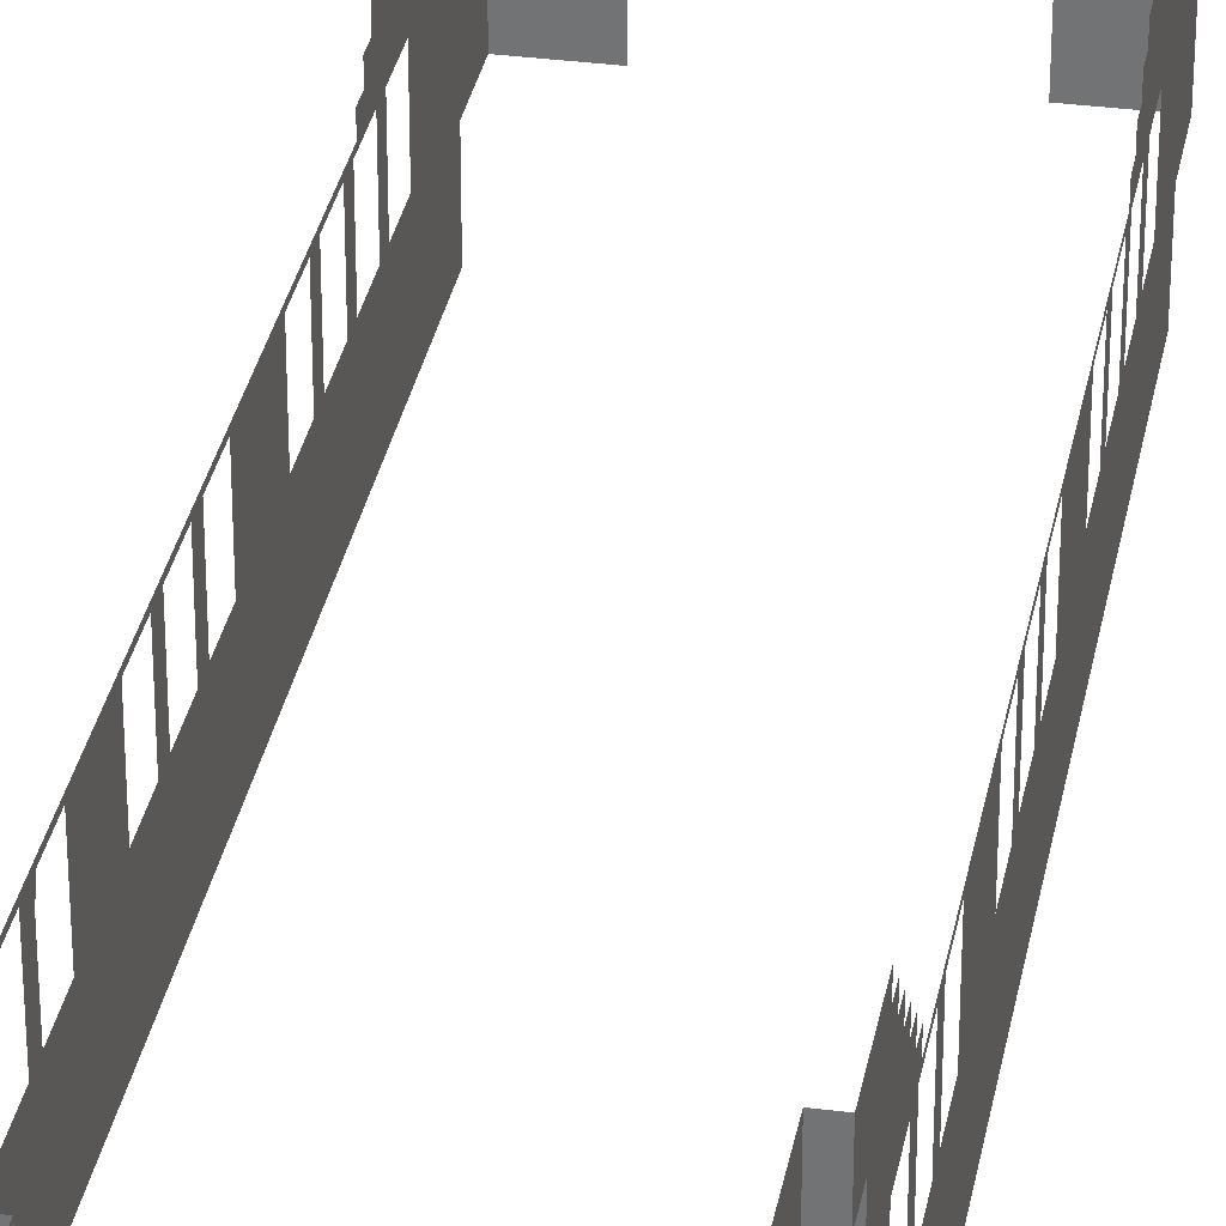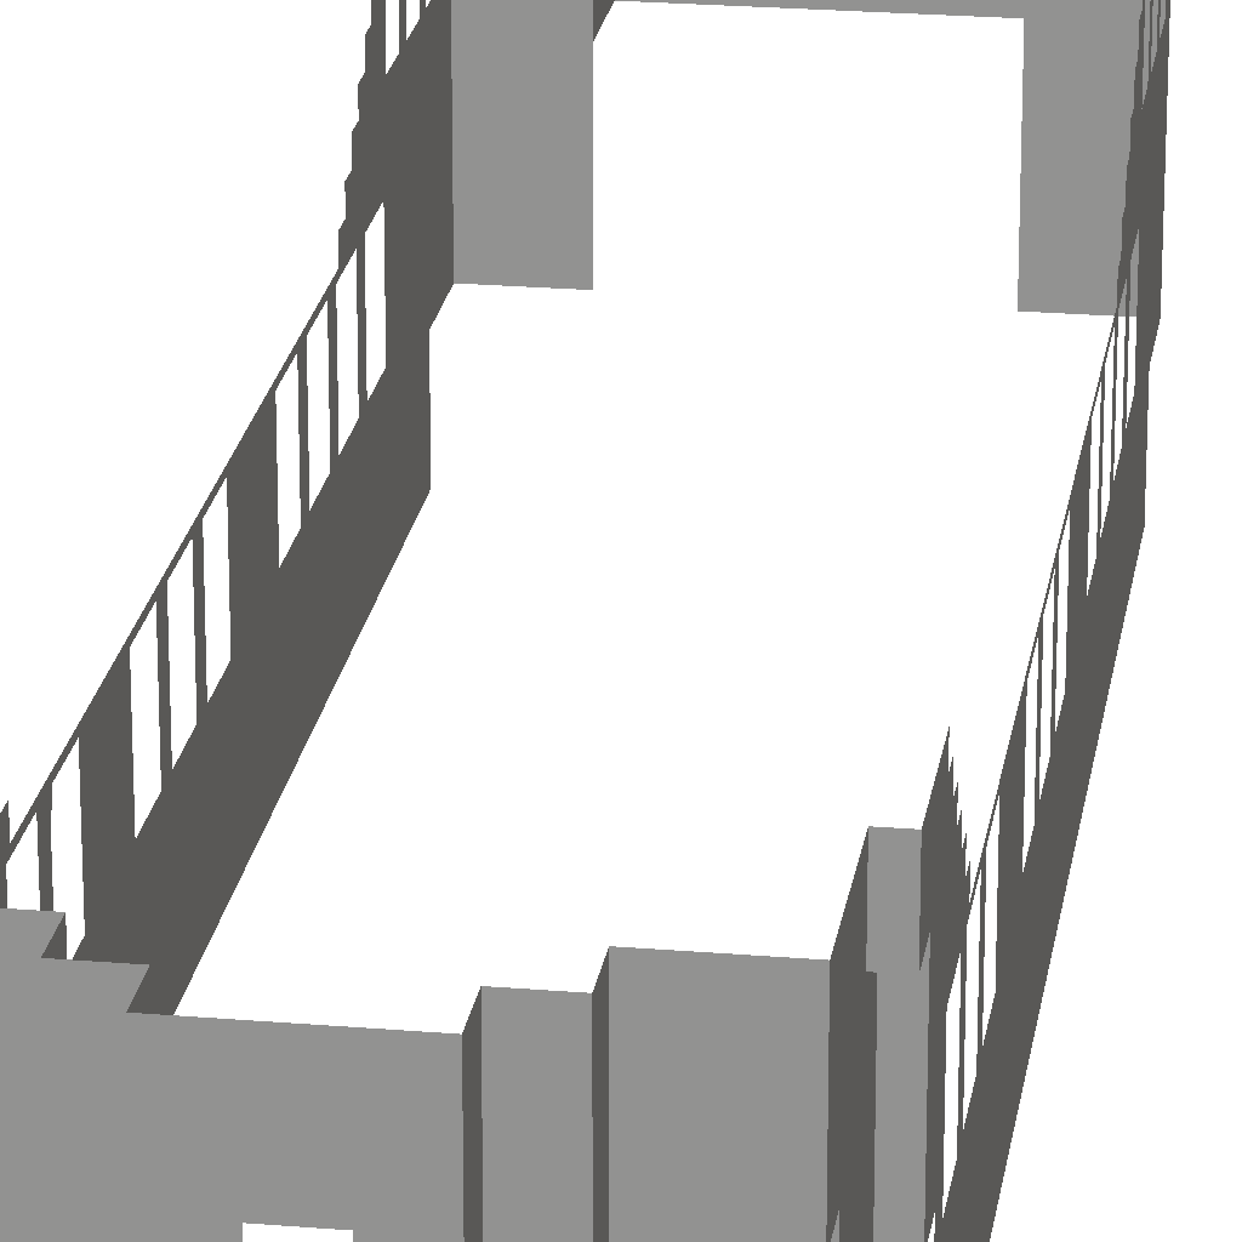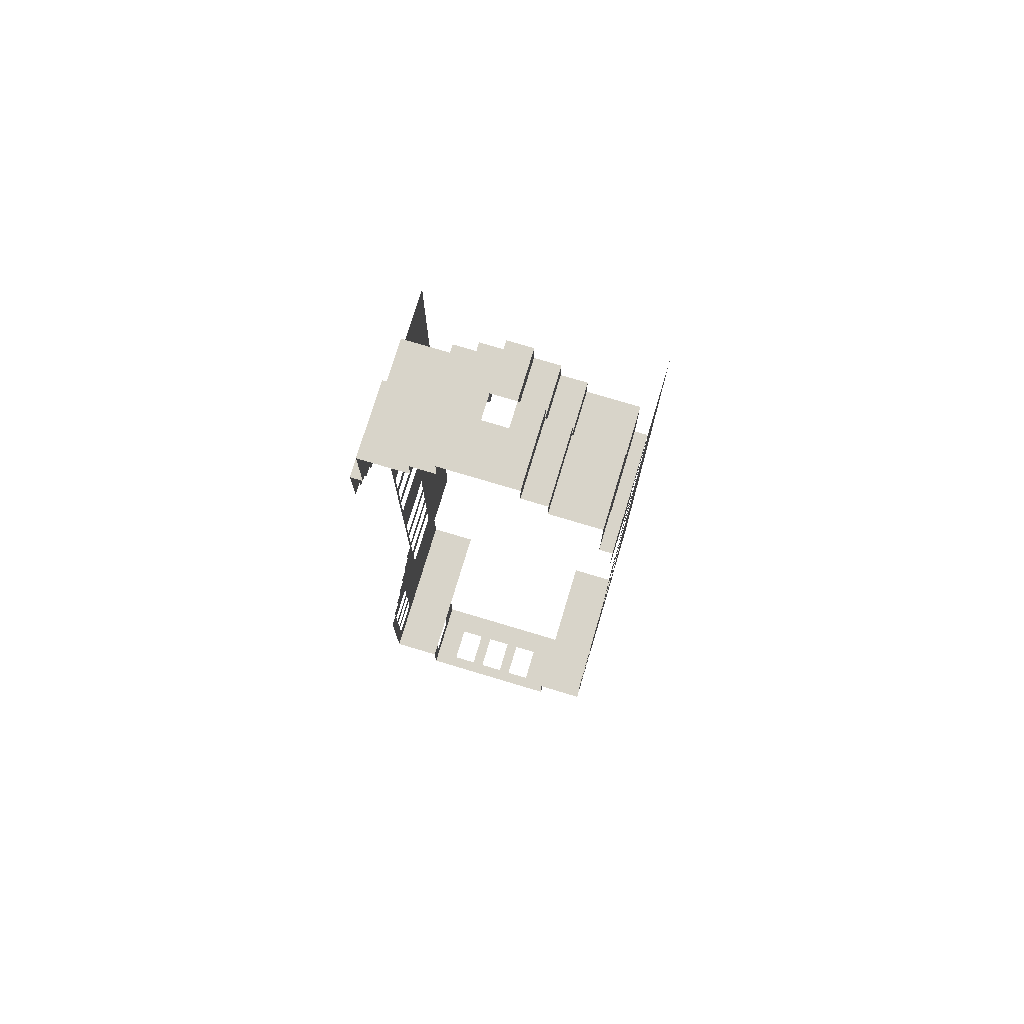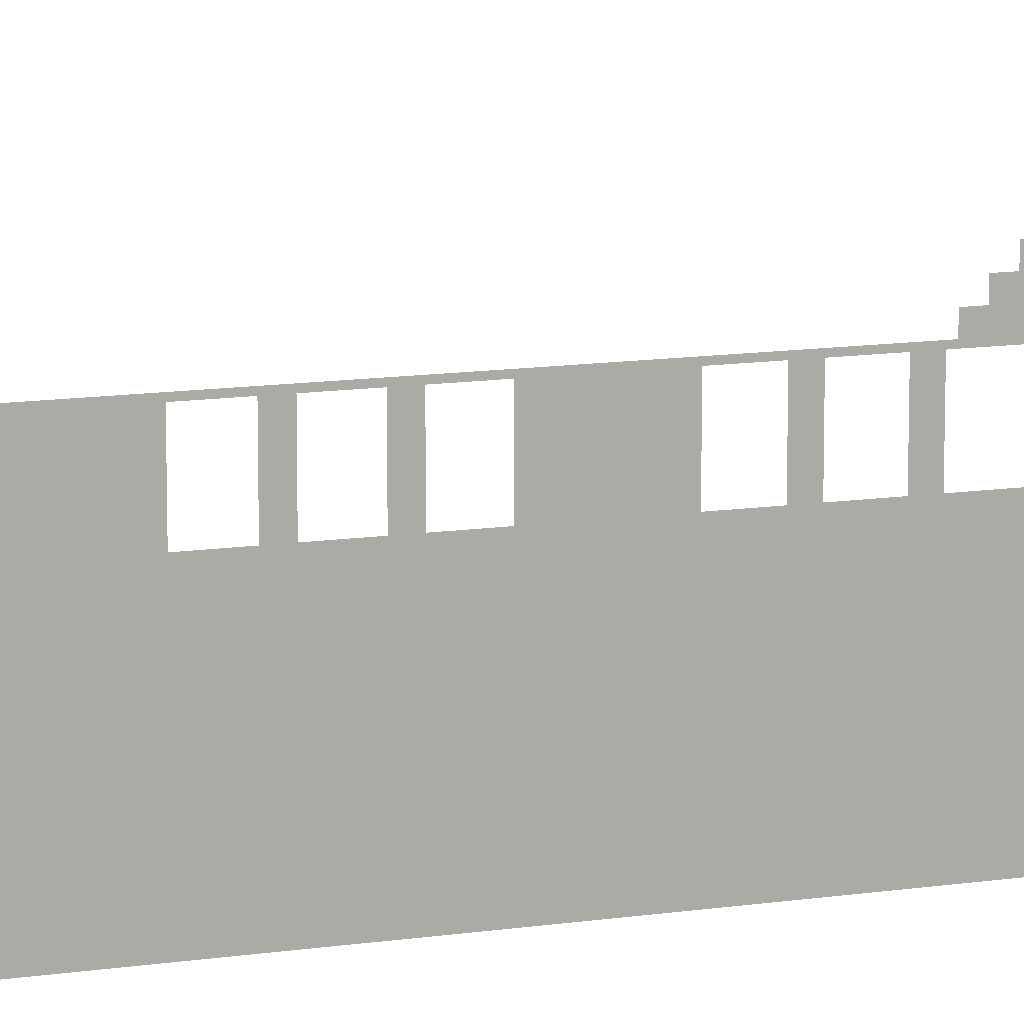
<metadata>
{"format":"obj","ext":"obj","renderer":"f3d","projection":"perspective","resolution":1024,"background":"white","views":[{"elev":32.6,"azim":10.4,"up":"+Y"},{"elev":22.1,"azim":8.5,"up":"+Y"},{"elev":75.6,"azim":-163.3,"up":"+Z"},{"elev":12.7,"azim":71.1,"up":"+Y"}]}
</metadata>
<code>
g Red_Ship
v -6.005 4.013 21.89
v -6.005 5.513 20.39
v -6.005 5.513 21.89
v -6.005 4.013 20.89
v -6.005 5.013 19.39
v -6.005 5.513 19.39
v -6.005 4.513 18.89
v -6.005 5.013 18.89
v -6.005 2.263 19.09
v -6.005 0.5134 20.89
v -6.005 0.5134 19.89
v -6.005 -2.987 19.89
v -6.005 0.01342 19.09
v -6.005 0.01342 17.69
v -6.005 0.01342 17.09
v -6.005 2.363 17.09
v -6.005 2.263 17.69
v -6.005 2.513 16.89
v -6.005 2.363 15.69
v -6.005 2.513 14.89
v -6.005 0.01342 15.69
v -6.005 0.01342 15.09
v -6.005 2.363 15.09
v -6.005 2.363 13.69
v -6.005 2.363 11.09
v -6.005 0.01342 13.69
v -6.005 0.01342 11.09
v -6.005 2.363 9.69
v -6.005 2.363 9.09
v -6.005 0.01342 9.69
v -6.005 0.01342 9.09
v -6.005 2.363 7.69
v -6.005 2.363 7.09
v -6.005 0.01342 7.69
v -6.005 0.01342 7.09
v -6.005 2.363 5.69
v -6.005 -2.987 -8.01
v -6.005 0.01342 5.69
v -6.005 0.01342 2.69
v -6.005 0.01342 1.29
v -6.005 0.01342 0.69
v -6.005 0.01342 -0.71
v -6.005 0.01342 -1.31
v -6.005 0.01342 -2.71
v -6.005 0.01342 -3.31
v -6.005 2.363 -3.31
v -6.005 0.01342 -4.71
v -6.005 -0.6366 -8.01
v -6.005 2.363 2.69
v -6.005 2.513 -1.51
v -6.005 2.363 -2.71
v -6.005 2.363 0.69
v -6.005 2.363 1.29
v -6.005 2.363 -1.31
v -6.005 2.363 -0.71
v -6.005 2.363 -4.71
v -6.005 4.013 -6.01
v -6.005 4.013 -5.01
v -6.005 3.013 -2.01
v -6.005 3.013 -1.51
v -6.005 3.513 -2.51
v -6.005 3.513 -2.01
v -6.005 4.013 -3.01
v -6.005 4.013 -2.51
v -6.005 4.513 -3.51
v -6.005 5.513 -5.01
v -6.005 4.513 -3.01
v -6.005 5.013 -4.01
v -6.005 5.013 -3.51
v -6.005 5.513 -4.51
v -6.005 5.513 -4.01
v -6.005 6.013 -5.01
v -6.005 6.013 -4.51
v -6.005 5.513 -6.01
v -6.005 5.513 -6.51
v -6.005 4.013 -6.51
v -6.005 4.013 -7.51
v -6.005 4.013 -8.01
v -6.005 5.513 -8.01
v -6.005 5.513 -7.51
v -6.005 4.013 -9.01
v -6.005 6.013 -10.01
v -6.005 5.513 -9.01
v -6.005 -0.6366 -10.01
v -6.005 4.013 18.39
v -6.005 4.513 18.39
v -6.005 3.513 17.89
v -6.005 4.013 17.89
v -6.005 3.013 17.39
v -6.005 3.513 17.39
v -6.005 3.013 16.89
v -6.005 2.363 15.09
v -6.005 2.513 14.89
v -6.005 0.01342 15.69
v 3.995 4.513 -3.51
v 3.995 5.513 -5.01
v 3.995 4.013 -5.01
v 3.995 5.013 -4.01
v 3.995 5.013 -3.51
v 3.995 5.513 -4.51
v 3.995 5.513 -4.01
v 3.995 6.013 -4.51
v 3.995 5.513 -6.01
v 3.995 5.513 -6.51
v 3.995 4.013 -6.51
v 3.995 4.013 -6.01
v 3.995 2.363 -1.81
v 3.995 5.513 -7.51
v 3.995 5.513 -8.01
v 3.995 6.013 -9.01
v 3.995 5.513 -9.01
v 3.995 6.013 -10.01
v 3.995 -0.6366 -10.01
v 3.995 4.013 -9.01
v 3.995 2.363 -5.21
v 3.995 -0.6366 -8.01
v 3.995 0.01342 -5.21
v 3.995 -2.987 -8.01
v 3.995 0.01342 -3.81
v 3.995 0.01342 -3.11
v 3.995 2.363 -3.11
v 3.995 2.363 -3.81
v 3.995 0.01342 -1.81
v 3.995 4.013 -8.01
v 3.995 4.013 -7.51
v 3.995 0.01342 0.79
v 3.995 0.01342 2.19
v 3.995 0.01342 6.59
v 3.995 0.01342 8.59
v 3.995 0.01342 9.19
v 3.995 2.363 9.19
v 3.995 2.363 8.59
v 3.995 2.513 16.89
v 3.995 2.513 -1.51
v 3.995 2.363 10.59
v 3.995 2.363 13.69
v 3.995 0.01342 10.59
v 3.995 0.01342 13.69
v 3.995 -2.987 19.89
v 3.995 0.01342 15.09
v 3.995 0.01342 15.69
v 3.995 0.01342 17.09
v 3.995 0.01342 17.69
v 3.995 0.01342 19.09
v 3.995 0.5134 19.89
v 3.995 2.363 19.09
v 3.995 4.013 20.89
v 3.995 0.5134 20.89
v 3.995 3.513 17.89
v 3.995 2.363 17.69
v 3.995 3.013 17.39
v 3.995 3.513 17.39
v 3.995 3.013 16.89
v 3.995 2.363 17.09
v 3.995 2.363 15.69
v 3.995 2.363 15.09
v 3.995 4.013 18.39
v 3.995 4.013 17.89
v 3.995 4.513 18.89
v 3.995 4.513 18.39
v 3.995 5.013 19.39
v 3.995 5.013 18.89
v 3.995 5.513 20.39
v 3.995 5.513 19.39
v 3.995 5.513 21.89
v 3.995 4.013 21.89
v 3.995 0.01342 -1.21
v 3.995 2.363 -1.21
v 3.995 2.363 0.19
v 3.995 2.363 0.79
v 3.995 0.01342 0.19
v 3.995 2.363 2.19
v 3.995 2.363 5.19
v 3.995 0.01342 5.19
v 3.995 2.363 6.59
v 3.995 2.363 7.19
v 3.995 0.01342 7.19
v 3.995 3.013 -2.01
v 3.995 3.013 -1.51
v 3.995 3.513 -2.51
v 3.995 3.513 -2.01
v 3.995 4.013 -3.01
v 3.995 4.013 -2.51
v 3.995 4.513 -3.01
v 3.995 0.01342 6.59
v 3.995 0.01342 8.59
v 3.995 0.01342 7.19
v 3.995 0.01342 2.19
v 3.995 0.01342 5.19
v 3.995 0.01342 -1.21
v 3.995 0.01342 0.79
v 3.995 0.01342 0.19
v 3.995 0.01342 -1.81
v 3.995 0.01342 0.79
v 3.995 0.01342 -1.21
v -0.505 4.013 -12.01
v -0.005001 5.513 -12.01
v -0.505 5.513 -12.01
v -0.005001 4.013 -12.01
v 1.995 3.013 -12.01
v 0.995 4.013 -12.01
v 0.995 5.513 -12.01
v 1.495 6.013 -12.01
v 1.995 6.013 -12.01
v -1.505 4.013 -12.01
v -1.505 5.513 -12.01
v -2.005 4.013 -12.01
v -4.005 3.013 -12.01
v -3.005 4.013 -12.01
v -3.005 5.513 -12.01
v -4.005 6.013 -12.01
v -3.505 6.013 -12.01
v -2.005 5.513 -12.01
v 0.495 2.513 25.89
v 1.495 2.513 25.89
v 0.495 2.513 24.89
v 1.495 2.513 24.89
v 3.495 4.013 21.89
v 3.995 4.013 21.89
v 3.495 4.013 20.89
v 3.995 4.013 20.89
v -3.505 5.513 25.89
v -3.505 2.513 25.89
v -3.505 5.513 24.89
v -3.505 2.513 24.89
v -0.505 2.513 25.89
v 0.495 2.513 25.89
v -0.505 0.5134 25.89
v 0.495 0.5134 25.89
v 3.495 4.013 20.89
v 3.995 4.013 20.89
v 3.495 0.5134 20.89
v 3.995 0.5134 20.89
v 3.495 5.513 21.89
v 3.995 5.513 21.89
v 3.495 4.013 21.89
v 3.995 4.013 21.89
v 1.495 2.513 24.89
v 1.495 2.513 23.89
v 1.495 0.5134 24.89
v 1.495 0.5134 23.89
v 3.495 0.5134 23.89
v 1.495 0.5134 23.89
v 3.495 2.513 23.89
v 1.495 2.513 23.89
v -2.505 0.5134 24.89
v -2.505 2.513 24.89
v -2.505 0.5134 25.89
v -2.505 2.513 25.89
v -5.505 2.513 23.89
v -3.505 2.513 23.89
v -5.505 0.5134 23.89
v -3.505 0.5134 23.89
v -2.505 2.513 26.89
v -1.505 3.513 26.89
v -1.505 2.513 26.89
v -2.505 5.513 26.89
v 0.495 5.513 26.89
v -0.505 3.513 26.89
v 0.495 2.513 26.89
v -0.505 2.513 26.89
v -4.005 6.013 -10.01
v -4.505 6.013 -10.01
v -4.005 5.513 -10.01
v -5.005 6.013 -10.01
v -4.005 4.013 -10.01
v -5.505 6.013 -10.01
v -4.005 3.013 -10.01
v -6.005 6.013 -10.01
v -4.005 -0.6366 -10.01
v -6.005 -0.6366 -10.01
v -3.505 2.513 25.89
v -2.505 2.513 25.89
v -3.505 2.513 24.89
v -2.505 2.513 24.89
v 3.995 0.5134 20.89
v 3.995 0.5134 19.89
v 3.495 0.5134 20.89
v 3.495 0.5134 19.89
v 1.495 5.513 24.89
v 1.495 2.513 24.89
v 1.495 5.513 25.89
v 1.495 2.513 25.89
v 0.495 2.513 24.89
v 1.495 2.513 24.89
v 0.495 0.5134 24.89
v 1.495 0.5134 24.89
v 3.495 5.513 21.89
v 3.495 2.513 24.89
v 3.495 5.513 24.89
v 3.495 4.013 21.89
v 3.495 2.513 23.89
v 3.495 0.5134 21.89
v 3.495 0.5134 23.89
v 3.495 0.5134 20.89
v 3.495 4.013 20.89
v 3.495 5.513 24.89
v 3.495 2.513 24.89
v 1.495 5.513 24.89
v 1.495 2.513 24.89
v -1.505 0.5134 25.89
v -1.505 2.513 25.89
v -1.505 0.5134 26.89
v -1.505 2.513 26.89
v -3.505 2.513 24.89
v -2.505 2.513 24.89
v -3.505 0.5134 24.89
v -2.505 0.5134 24.89
v 0.495 5.513 26.89
v 0.495 5.513 25.89
v 0.495 2.513 26.89
v 0.495 2.513 25.89
v -2.505 2.513 26.89
v -1.505 2.513 26.89
v -2.505 2.513 25.89
v -1.505 2.513 25.89
v -4.005 3.013 -10.01
v -4.005 4.013 -11.01
v -4.005 4.013 -10.01
v -4.005 3.013 -12.01
v -4.005 6.013 -12.01
v -4.005 5.513 -11.01
v -4.005 6.013 -10.01
v -4.005 5.513 -10.01
v -2.505 2.513 25.89
v -1.505 2.513 25.89
v -2.505 0.5134 25.89
v -1.505 0.5134 25.89
v 1.495 2.513 25.89
v 0.495 2.513 25.89
v 1.495 5.513 25.89
v 0.495 5.513 25.89
v -5.505 0.5134 20.89
v -6.005 0.5134 20.89
v -5.505 4.013 20.89
v -6.005 4.013 20.89
v -5.505 2.513 24.89
v -5.505 5.513 21.89
v -5.505 5.513 24.89
v -5.505 4.013 21.89
v -5.505 2.513 23.89
v -5.505 0.5134 21.89
v -5.505 0.5134 23.89
v -5.505 0.5134 20.89
v -5.505 4.013 20.89
v -3.505 5.513 24.89
v -3.505 2.513 24.89
v -5.505 5.513 24.89
v -5.505 2.513 24.89
v -3.505 2.513 24.89
v -3.505 2.513 23.89
v -5.505 2.513 24.89
v -5.505 2.513 23.89
v 0.495 2.513 25.89
v -0.505 2.513 25.89
v 0.495 2.513 26.89
v -0.505 2.513 26.89
v -6.005 4.013 20.89
v -6.005 4.013 21.89
v -5.505 4.013 20.89
v -5.505 4.013 21.89
v 0.495 2.513 24.89
v 0.495 0.5134 24.89
v 0.495 2.513 25.89
v 0.495 0.5134 25.89
v 1.995 4.013 -11.01
v 1.995 3.013 -10.01
v 1.995 4.013 -10.01
v 1.995 3.013 -12.01
v 1.995 6.013 -12.01
v 1.995 5.513 -11.01
v 1.995 6.013 -10.01
v 1.995 5.513 -10.01
v -1.505 2.513 26.89
v -0.505 2.513 26.89
v -1.505 0.5134 26.89
v -0.505 0.5134 26.89
v -5.505 4.013 21.89
v -6.005 4.013 21.89
v -5.505 5.513 21.89
v -6.005 5.513 21.89
v -3.505 0.5134 23.89
v -3.505 2.513 23.89
v -3.505 0.5134 24.89
v -3.505 2.513 24.89
v 3.495 2.513 23.89
v 1.495 2.513 23.89
v 3.495 2.513 24.89
v 1.495 2.513 24.89
v -2.505 5.513 25.89
v -2.505 5.513 26.89
v -2.505 2.513 25.89
v -2.505 2.513 26.89
v -3.505 2.513 25.89
v -3.505 5.513 25.89
v -2.505 2.513 25.89
v -2.505 5.513 25.89
v -0.505 0.5134 25.89
v -0.505 0.5134 26.89
v -0.505 2.513 25.89
v -0.505 2.513 26.89
v 1.995 6.013 -10.01
v 1.995 5.513 -10.01
v 2.495 6.013 -10.01
v 1.995 4.013 -10.01
v 2.995 6.013 -10.01
v 1.995 3.013 -10.01
v 3.495 6.013 -10.01
v 1.995 -0.6366 -10.01
v 3.995 6.013 -10.01
v 3.995 -0.6366 -10.01
g Red_Ship_0
f 3 2 1
f 1 2 4
f 2 5 4
f 6 5 2
f 5 7 4
f 8 7 5
f 7 9 4
f 4 9 10
f 11 10 9
f 12 11 9
f 9 13 12
f 13 14 12
f 14 15 12
f 16 15 14
f 14 17 16
f 16 17 18
f 17 9 18
f 19 16 18
f 20 19 18
f 19 20 21
f 15 21 12
f 12 21 22
f 22 21 23
f 23 20 24
f 24 20 25
f 26 24 25
f 22 26 12
f 27 26 25
f 26 27 12
f 25 20 28
f 28 20 29
f 30 28 29
f 31 30 29
f 29 20 32
f 32 20 33
f 34 32 33
f 35 34 33
f 33 20 36
f 35 37 34
f 34 37 31
f 30 31 37
f 38 37 35
f 36 39 38
f 39 37 38
f 39 40 37
f 41 37 40
f 42 37 41
f 43 37 42
f 44 37 43
f 45 37 44
f 46 45 44
f 47 37 45
f 48 37 47
f 49 39 36
f 50 49 36
f 20 50 36
f 44 51 46
f 41 40 52
f 40 53 52
f 49 50 53
f 53 50 52
f 43 42 54
f 54 50 51
f 42 55 54
f 52 50 55
f 55 50 54
f 47 56 48
f 50 57 51
f 51 57 46
f 46 57 56
f 56 57 48
f 58 57 50
f 59 58 50
f 60 59 50
f 61 58 59
f 62 61 59
f 63 58 61
f 64 63 61
f 65 58 63
f 66 58 65
f 67 65 63
f 68 66 65
f 69 68 65
f 70 66 68
f 71 70 68
f 72 66 70
f 73 72 70
f 74 66 72
f 74 72 75
f 57 74 75
f 75 76 57
f 57 76 48
f 76 77 48
f 77 78 48
f 79 78 77
f 80 79 77
f 78 81 48
f 82 48 81
f 72 82 75
f 75 82 80
f 79 80 82
f 83 82 81
f 83 79 82
f 84 48 82
f 86 85 7
f 85 9 7
f 87 9 85
f 88 87 85
f 89 9 87
f 90 89 87
f 9 89 18
f 18 89 91
f 94 93 92
f 37 12 30
f 30 12 27
f 97 96 95
f 95 96 98
f 99 95 98
f 98 96 100
f 101 98 100
f 100 96 102
f 96 103 102
f 102 103 104
f 105 104 103
f 103 106 105
f 107 106 97
f 106 107 105
f 104 108 102
f 102 108 109
f 110 102 109
f 109 111 110
f 110 111 112
f 112 111 113
f 111 114 113
f 113 114 115
f 116 113 115
f 117 116 115
f 116 117 118
f 117 119 118
f 119 120 118
f 121 120 119
f 119 122 121
f 120 123 118
f 114 124 115
f 115 124 122
f 122 124 121
f 109 108 124
f 108 125 124
f 124 125 121
f 123 126 118
f 126 127 118
f 127 128 118
f 129 118 128
f 130 118 129
f 131 130 129
f 129 132 131
f 133 131 132
f 134 133 132
f 135 131 133
f 136 135 133
f 137 135 136
f 138 137 136
f 130 137 139
f 137 138 139
f 138 140 139
f 139 140 141
f 141 142 139
f 139 142 143
f 144 139 143
f 145 139 144
f 144 146 145
f 145 146 147
f 148 145 147
f 147 146 149
f 146 150 149
f 149 150 151
f 152 149 151
f 151 150 133
f 153 151 133
f 150 154 133
f 142 154 143
f 143 154 150
f 154 155 133
f 141 140 155
f 140 156 155
f 155 156 133
f 156 136 133
f 149 157 147
f 158 157 149
f 157 159 147
f 160 159 157
f 162 161 159
f 161 147 159
f 163 147 161
f 164 163 161
f 165 147 163
f 166 147 165
f 139 118 130
f 168 167 107
f 107 167 123
f 168 107 134
f 169 168 134
f 169 134 170
f 171 169 170
f 126 171 170
f 170 134 172
f 172 134 173
f 127 172 173
f 174 127 173
f 173 134 175
f 175 134 176
f 128 175 176
f 177 128 176
f 132 176 134
f 179 134 178
f 178 134 97
f 180 178 97
f 181 178 180
f 182 180 97
f 183 180 182
f 95 182 97
f 184 182 95
f 134 107 97
f 121 105 107
f 125 105 121
f 187 186 185
f 189 185 188
f 192 191 190
f 195 194 193
f 198 197 196
f 197 199 196
f 199 200 196
f 201 200 199
f 202 200 201
f 202 197 203
f 197 198 203
f 203 204 202
f 204 200 202
f 196 200 205
f 198 206 203
f 200 207 205
f 208 207 200
f 209 207 208
f 210 209 208
f 211 210 208
f 212 210 211
f 210 212 213
f 212 203 213
f 207 213 205
f 205 213 206
f 203 206 213
f 216 215 214
f 215 216 217
f 220 219 218
f 219 220 221
f 224 223 222
f 223 224 225
f 228 227 226
f 227 228 229
f 232 231 230
f 231 232 233
f 236 235 234
f 235 236 237
f 240 239 238
f 239 240 241
f 244 243 242
f 243 244 245
f 248 247 246
f 247 248 249
f 252 251 250
f 251 252 253
f 256 255 254
f 254 255 257
f 257 255 258
f 255 259 258
f 260 258 259
f 261 260 259
f 264 263 262
f 263 264 265
f 266 265 264
f 265 266 267
f 268 267 266
f 267 268 269
f 270 269 268
f 269 270 271
f 274 273 272
f 273 274 275
f 278 277 276
f 277 278 279
f 282 281 280
f 281 282 283
f 286 285 284
f 285 286 287
f 290 289 288
f 288 289 291
f 292 291 289
f 293 291 292
f 294 293 292
f 295 291 293
f 296 291 295
f 299 298 297
f 298 299 300
f 303 302 301
f 302 303 304
f 307 306 305
f 306 307 308
f 311 310 309
f 310 311 312
f 315 314 313
f 314 315 316
f 319 318 317
f 317 318 320
f 320 318 321
f 318 322 321
f 323 321 322
f 324 323 322
f 327 326 325
f 326 327 328
f 331 330 329
f 330 331 332
f 335 334 333
f 334 335 336
f 339 338 337
f 338 340 337
f 341 337 340
f 342 341 340
f 343 341 342
f 344 342 340
f 345 344 340
f 348 347 346
f 347 348 349
f 352 351 350
f 351 352 353
f 356 355 354
f 355 356 357
f 360 359 358
f 359 360 361
f 364 363 362
f 363 364 365
f 368 367 366
f 367 369 366
f 369 370 366
f 366 370 371
f 372 371 370
f 373 371 372
f 376 375 374
f 375 376 377
f 380 379 378
f 379 380 381
f 384 383 382
f 383 384 385
f 388 387 386
f 387 388 389
f 392 391 390
f 391 392 393
f 396 395 394
f 395 396 397
f 400 399 398
f 399 400 401
f 404 403 402
f 403 404 405
f 406 405 404
f 405 406 407
f 408 407 406
f 407 408 409
f 410 409 408
f 409 410 411

</code>
